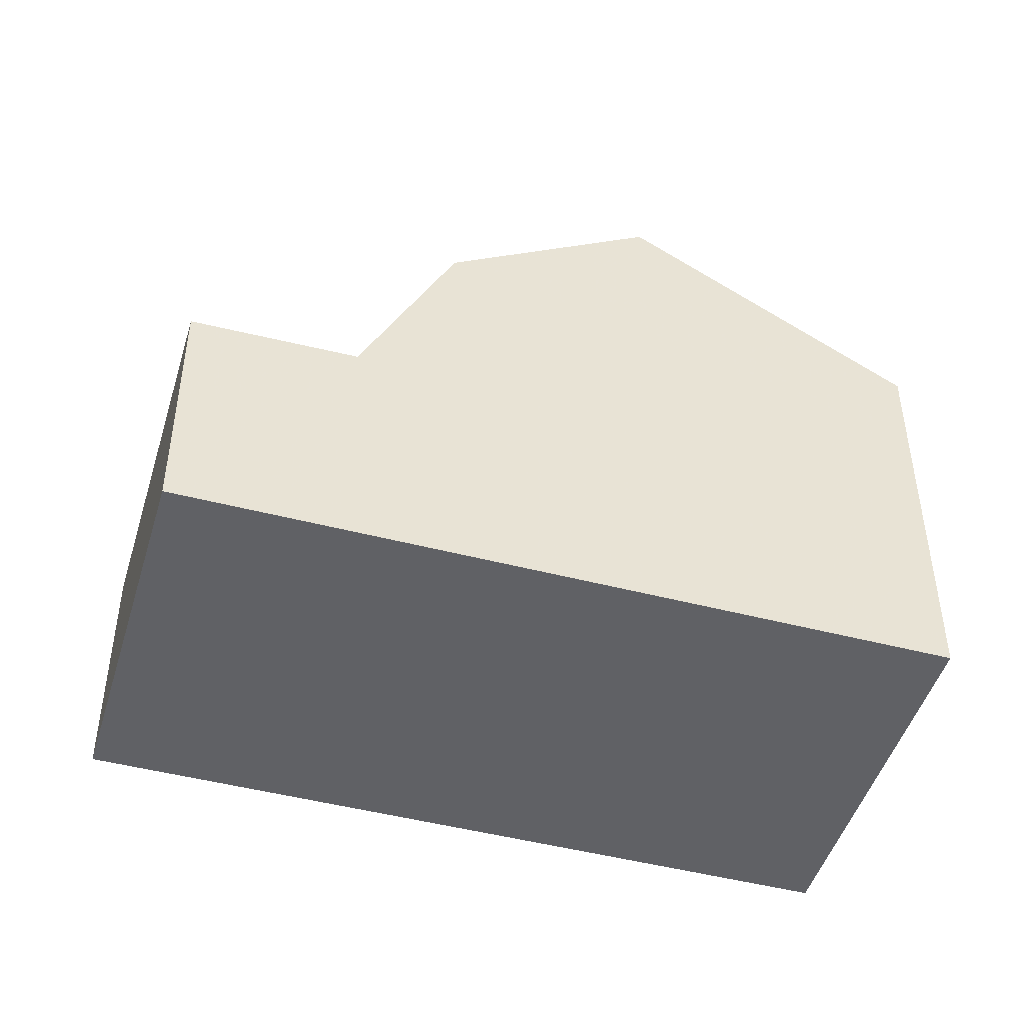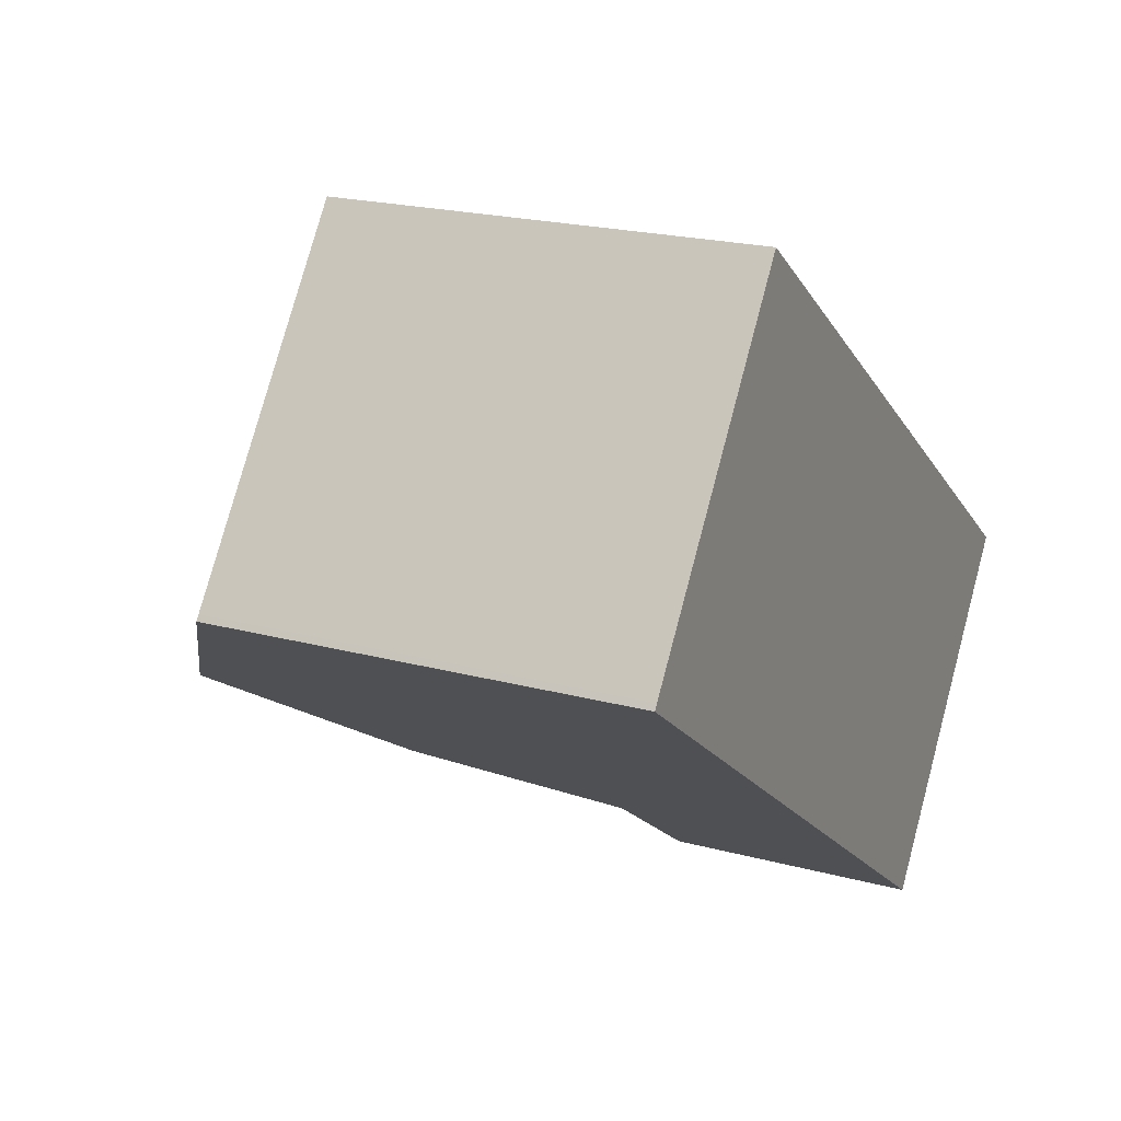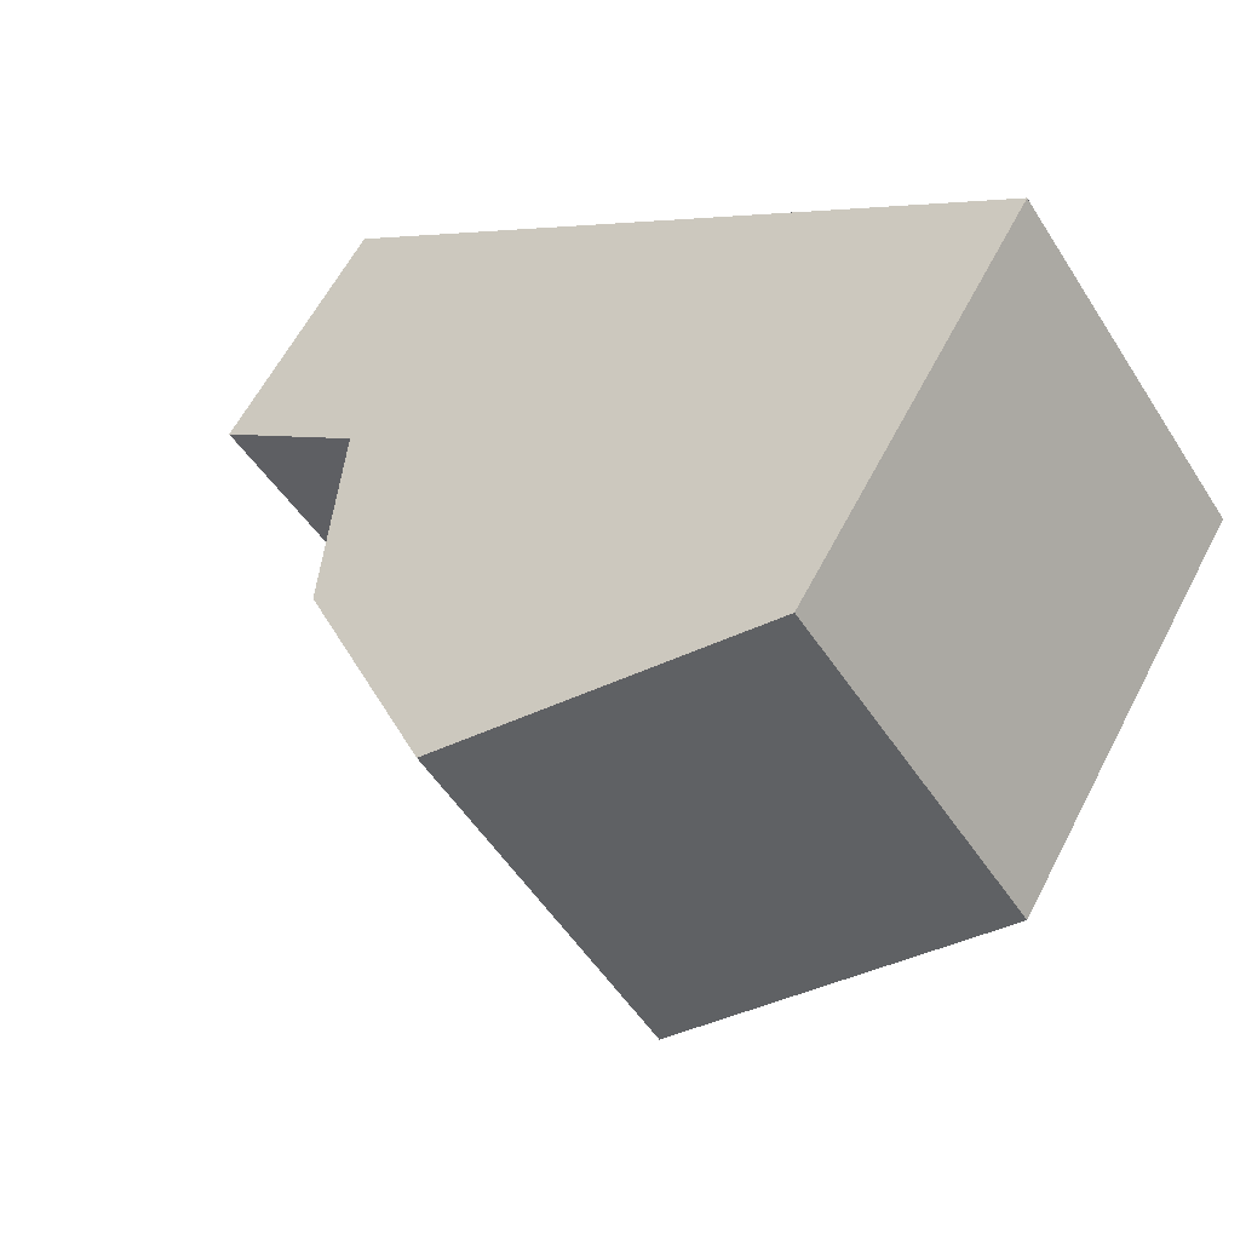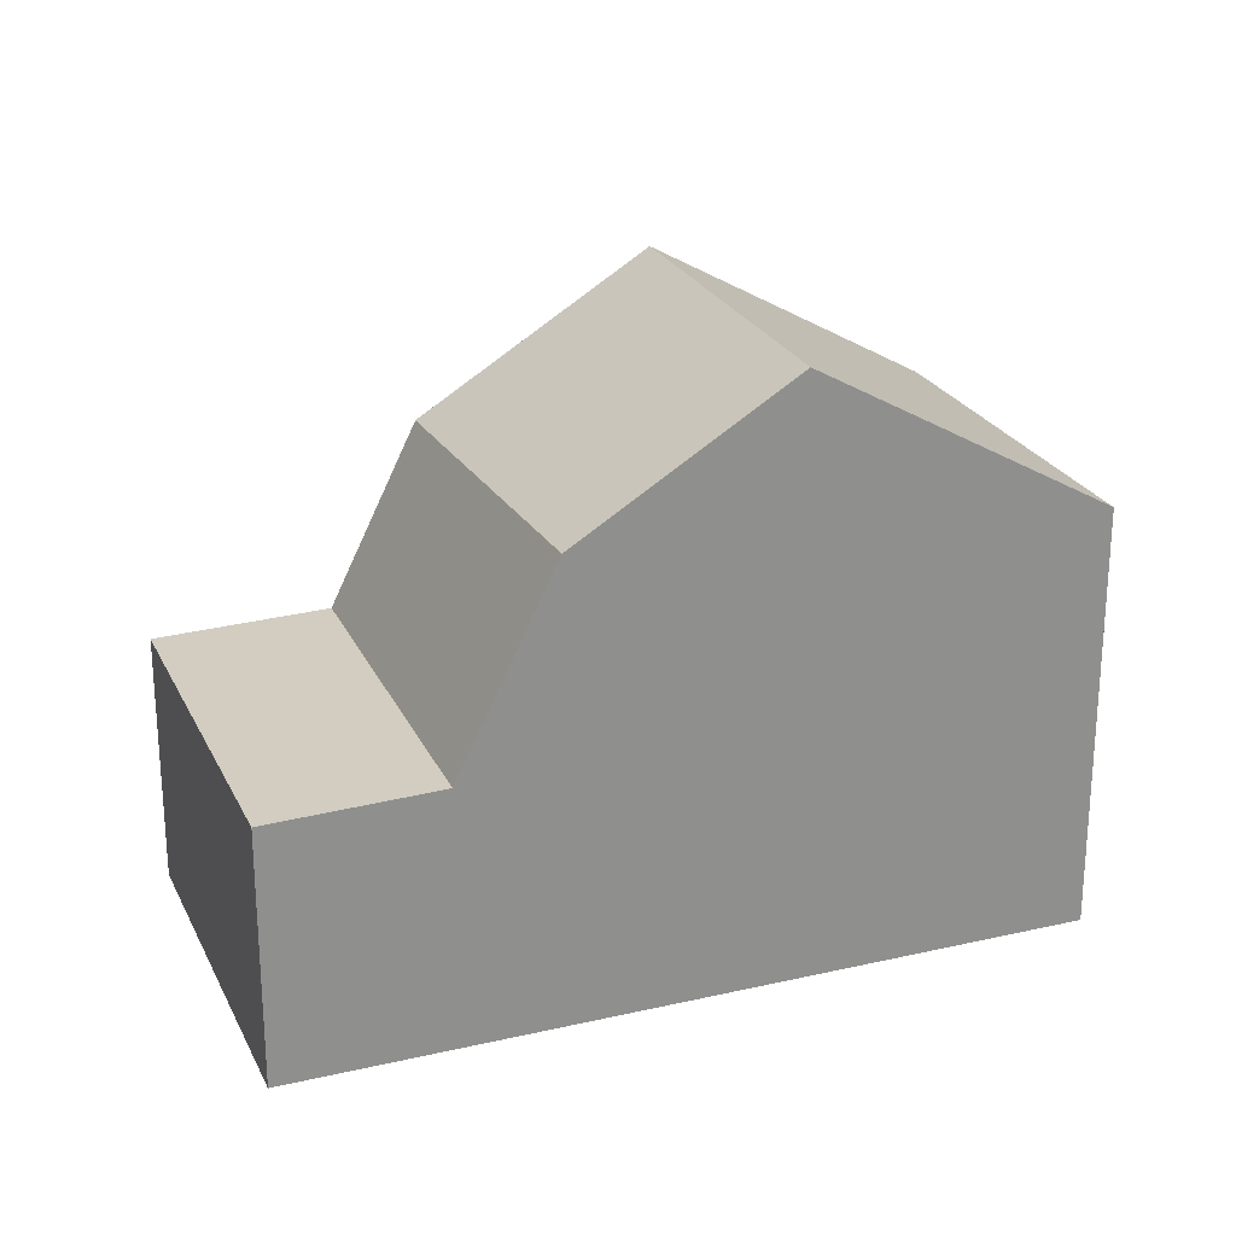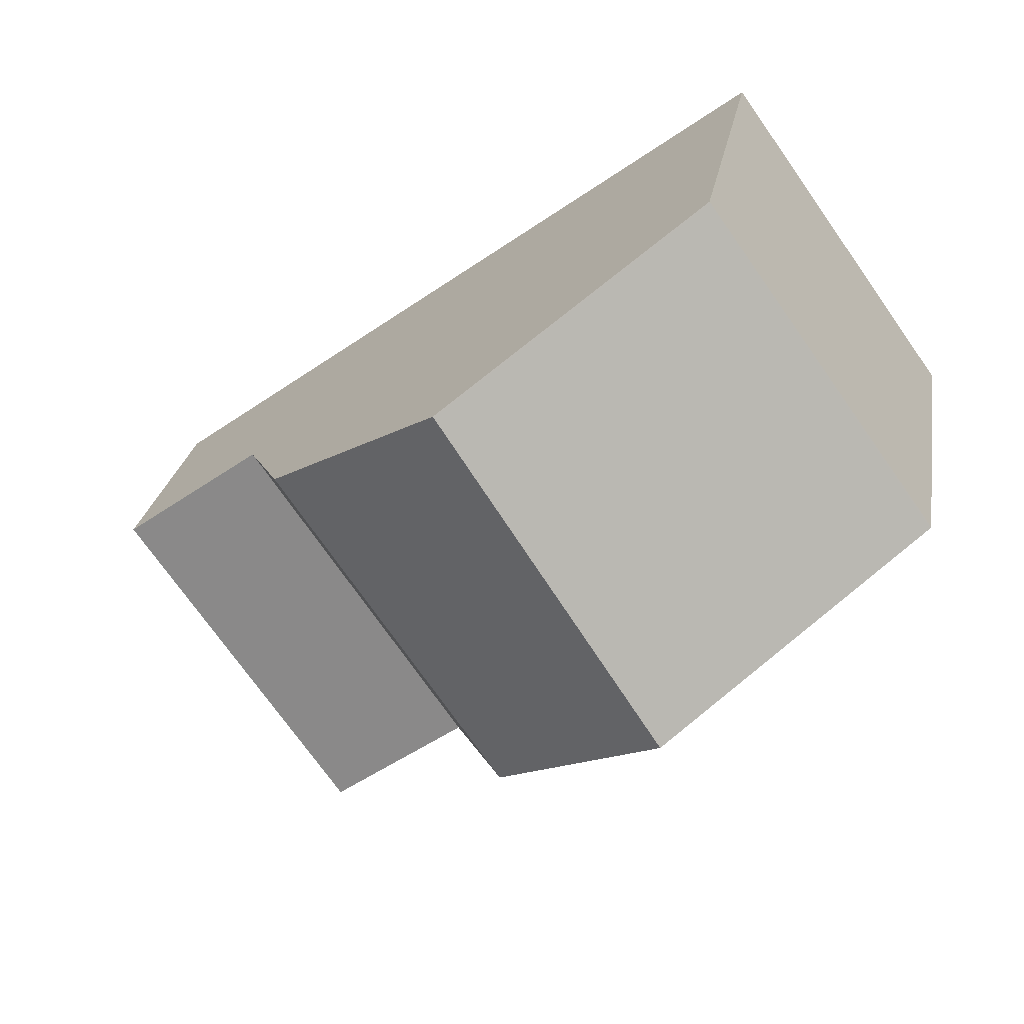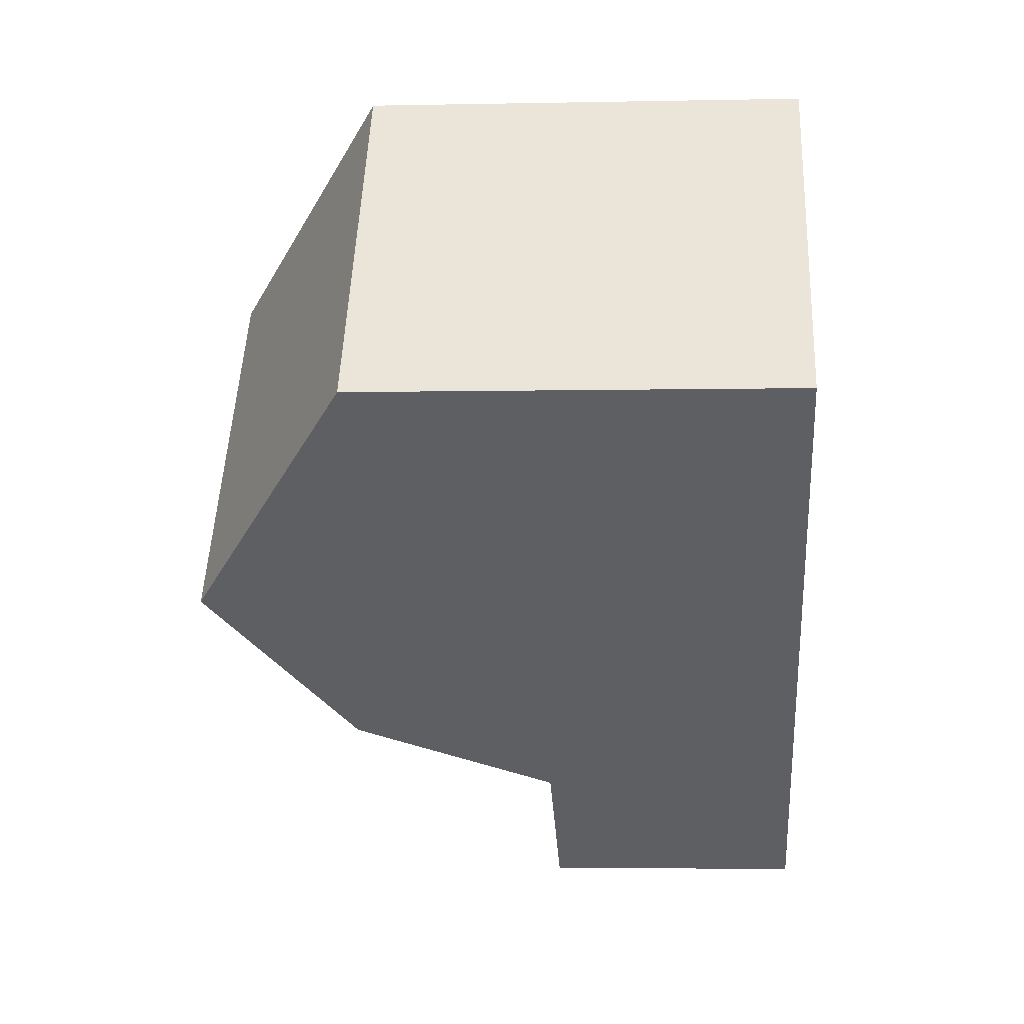
<metadata>
{"format":"obj","ext":"obj","renderer":"f3d","projection":"perspective","resolution":1024,"background":"white","views":[{"elev":-47.3,"azim":19.1,"up":"+Z"},{"elev":20.6,"azim":116.2,"up":"+Y"},{"elev":61.3,"azim":27.5,"up":"+Y"},{"elev":24.6,"azim":14.8,"up":"+Z"},{"elev":24.1,"azim":9.2,"up":"+Y"},{"elev":-4.8,"azim":93.7,"up":"+Y"}]}
</metadata>
<code>
v -746.9 -1430 5.377
v -744 -1434 5.41
v -752.2 -1440 3.258
v -755.1 -1436 3.253
v -749.9 -1432 7.452
v -747.1 -1436 7.563
v -752.3 -1434 5.603
v -749.4 -1438 5.848
v -747.1 -1436 7.561
v -749.4 -1438 5.844
v -749.9 -1432 7.452
v -752.3 -1434 5.604
v -747.1 -1436 7.563
v -749.9 -1432 7.452
v -749.4 -1438 5.848
v -752.3 -1434 5.603
v -755.1 -1436 3.254
v -752.2 -1440 3.259
v -753.3 -1434 3.302
v -750.4 -1438 3.306
v -750.4 -1438 3.306
v -752.2 -1440 3.259
v -753.3 -1434 3.302
v -755.1 -1436 3.254
v -750.4 -1438 3.306
v -753.3 -1434 3.302
v -747.1 -1436 7.561
v -744 -1434 5.409
v -752.2 -1440 3.258
v -749.4 -1438 5.844
v -750.4 -1438 3.306
v -755.1 -1436 3.253
v -752.3 -1434 5.604
v -753.3 -1434 3.302
v -749.9 -1432 7.452
v -746.9 -1430 5.377
v -744 -1434 5.419
v -744 -1434 5.419
v -746.9 -1430 5.387
v -746.9 -1430 5.386
v -753.1 -1434 3.806
v -753.1 -1434 3.806
v -750.2 -1438 3.889
v -750.2 -1438 3.891
v -746.9 -1430 5.377
v -746.9 -1430 5.377
v -746.9 -1430 0
v -746.9 -1430 8.882e-16
v -744 -1434 5.419
v -744 -1434 5.41
v -744 -1434 -8.882e-16
v -744 -1434 0
v -752.2 -1440 3.258
v -752.2 -1440 3.258
v -752.2 -1440 -4.441e-16
v -752.2 -1440 0
v -755.1 -1436 3.254
v -755.1 -1436 3.253
v -755.1 -1436 4.441e-16
v -755.1 -1436 -4.441e-16
v -749.4 -1438 5.848
v -747.1 -1436 7.563
v -747.1 -1436 8.882e-16
v -749.4 -1438 0
v -749.9 -1432 7.452
v -752.3 -1434 5.603
v -752.3 -1434 0
v -749.9 -1432 0
v -746.9 -1430 5.386
v -749.9 -1432 7.452
v -749.9 -1432 0
v -746.9 -1430 0
v -750.2 -1438 3.891
v -749.4 -1438 5.848
v -749.4 -1438 0
v -750.2 -1438 -4.441e-16
v -753.3 -1434 3.302
v -755.1 -1436 3.254
v -755.1 -1436 -4.441e-16
v -753.3 -1434 4.441e-16
v -752.2 -1440 3.258
v -752.2 -1440 3.259
v -752.2 -1440 4.441e-16
v -752.2 -1440 -4.441e-16
v -752.2 -1440 3.259
v -750.4 -1438 3.306
v -750.4 -1438 4.441e-16
v -752.2 -1440 4.441e-16
v -753.1 -1434 3.806
v -753.3 -1434 3.302
v -753.3 -1434 4.441e-16
v -753.1 -1434 0
v -744 -1434 5.41
v -744 -1434 5.409
v -744 -1434 0
v -744 -1434 -8.882e-16
v -755.1 -1436 3.253
v -752.2 -1440 3.258
v -752.2 -1440 0
v -755.1 -1436 0
v -755.1 -1436 3.253
v -755.1 -1436 3.253
v -755.1 -1436 0
v -755.1 -1436 4.441e-16
v -744 -1434 5.409
v -746.9 -1430 5.377
v -746.9 -1430 8.882e-16
v -744 -1434 0
v -747.1 -1436 7.563
v -744 -1434 5.419
v -744 -1434 0
v -747.1 -1436 8.882e-16
v -746.9 -1430 5.377
v -746.9 -1430 5.386
v -746.9 -1430 0
v -746.9 -1430 0
v -752.3 -1434 5.603
v -753.1 -1434 3.806
v -753.1 -1434 0
v -752.3 -1434 0
v -750.4 -1438 3.306
v -750.2 -1438 3.891
v -750.2 -1438 -4.441e-16
v -750.4 -1438 4.441e-16
v -752.2 -1440 0
v -755.1 -1436 0
v -746.9 -1430 0
v -744 -1434 0
f 38 28 2 37
f 32 4 17 24
f 12 7 5 11
f 9 6 8 10
f 11 9 10 12
f 42 34 26 41
f 24 17 19 23
f 21 20 18 22
f 23 21 22 24
f 39 36 28 38
f 22 18 3 29
f 44 25 31 43
f 24 22 29 32
f 43 31 34 42
f 40 1 36 39
f 37 13 27 38
f 38 27 35 39
f 39 35 14 40
f 41 16 33 42
f 43 30 15 44
f 42 33 30 43
f 46 47 48 45
f 50 51 52 49
f 54 55 56 53
f 58 59 60 57
f 62 63 64 61
f 66 67 68 65
f 70 71 72 69
f 74 75 76 73
f 78 79 80 77
f 82 83 84 81
f 86 87 88 85
f 90 91 92 89
f 94 95 96 93
f 98 99 100 97
f 102 103 104 101
f 106 107 108 105
f 110 111 112 109
f 114 115 116 113
f 118 119 120 117
f 122 123 124 121
f 126 127 128 125

</code>
